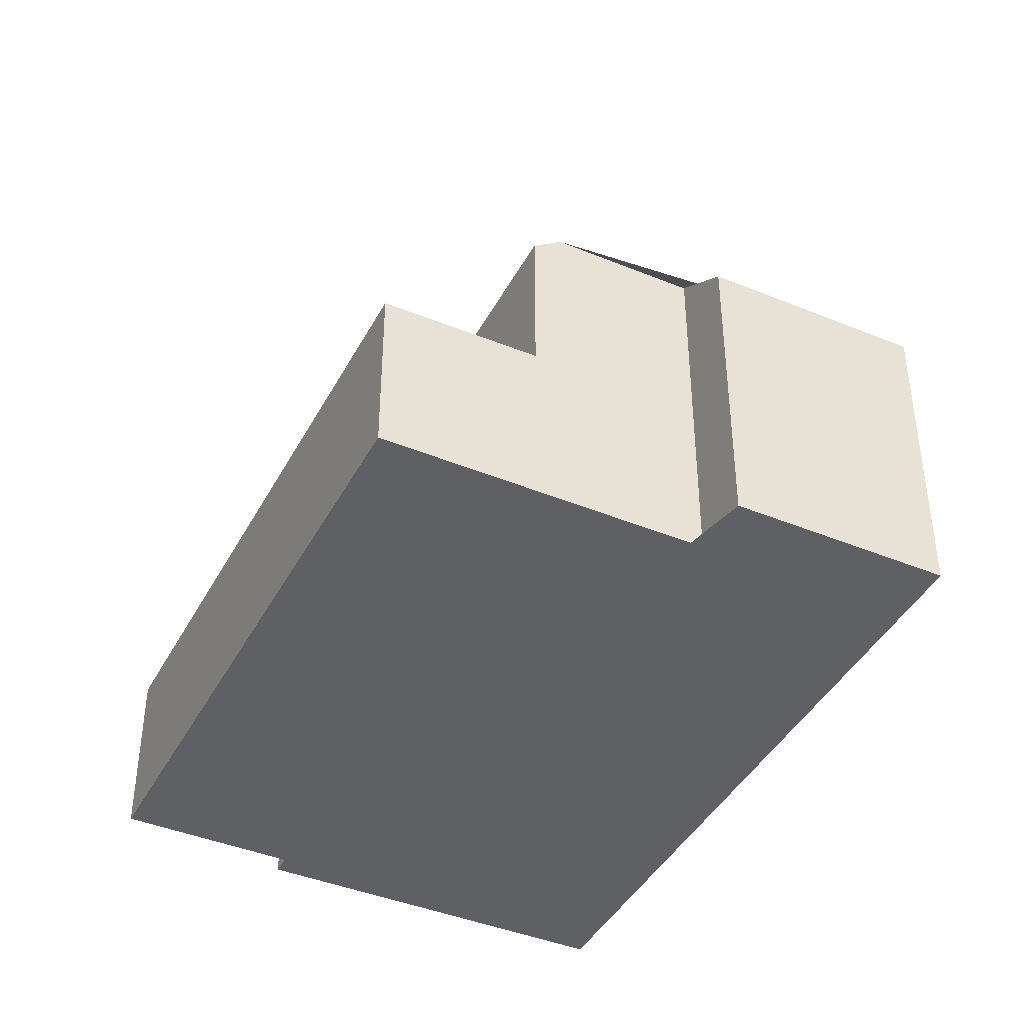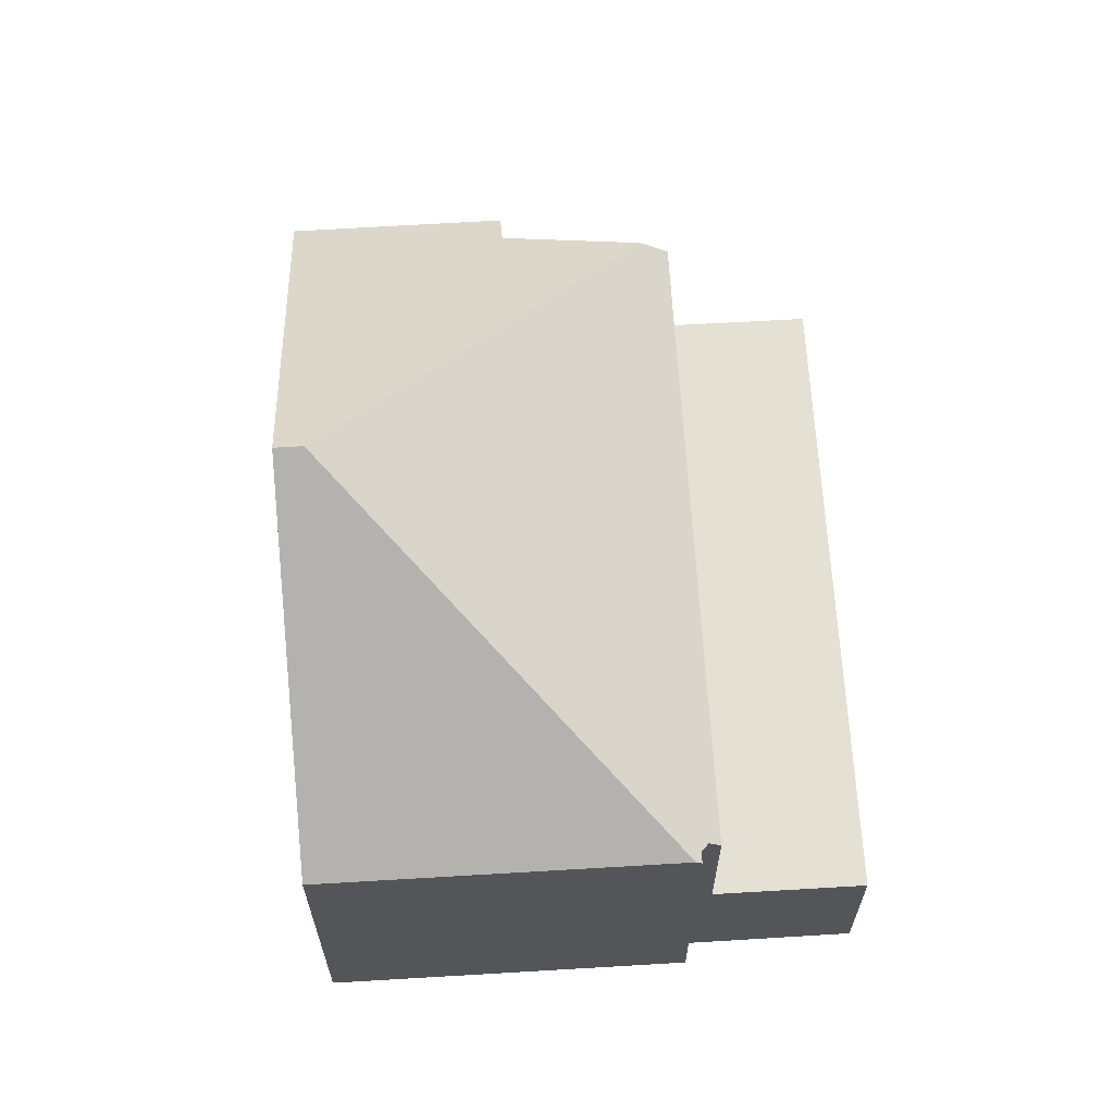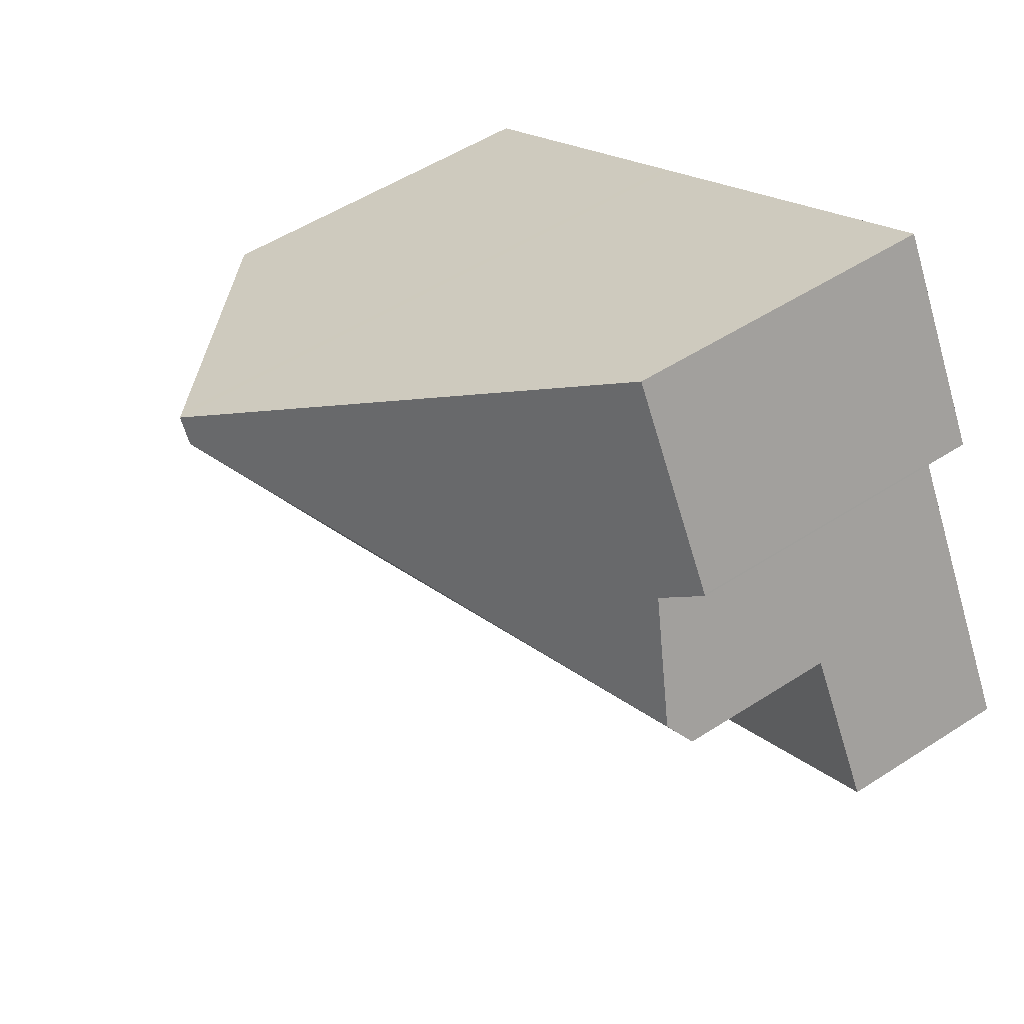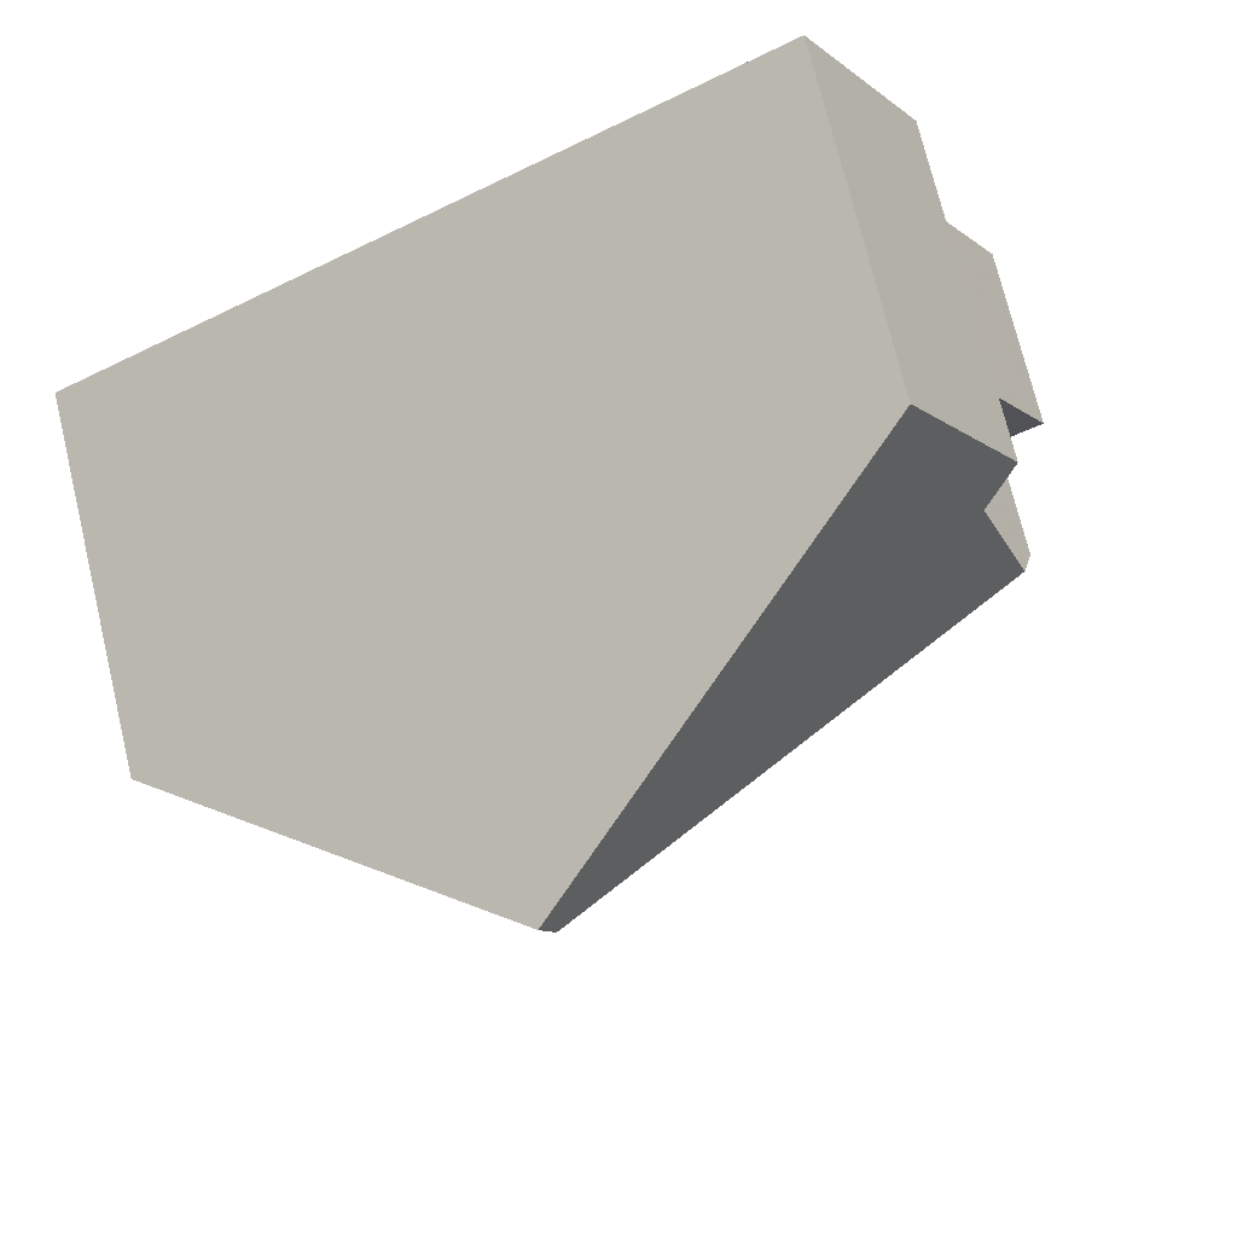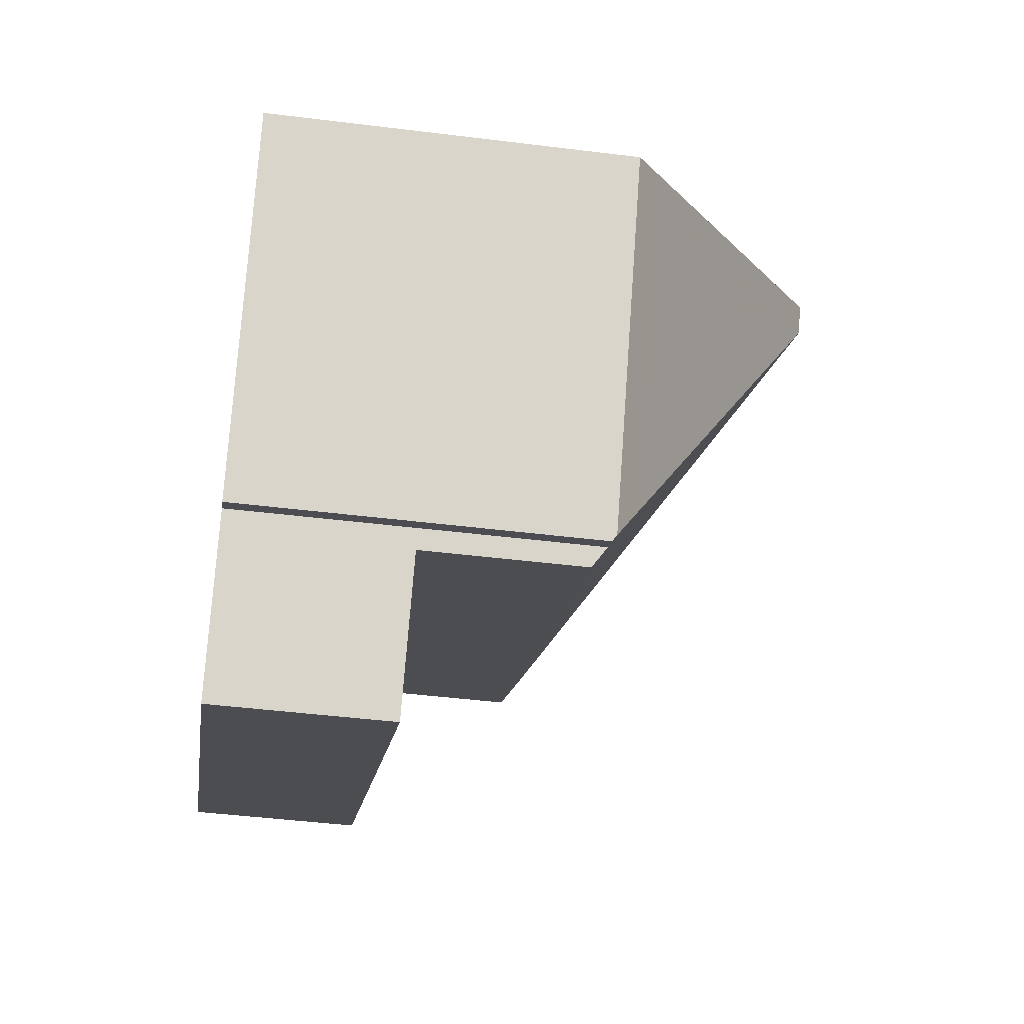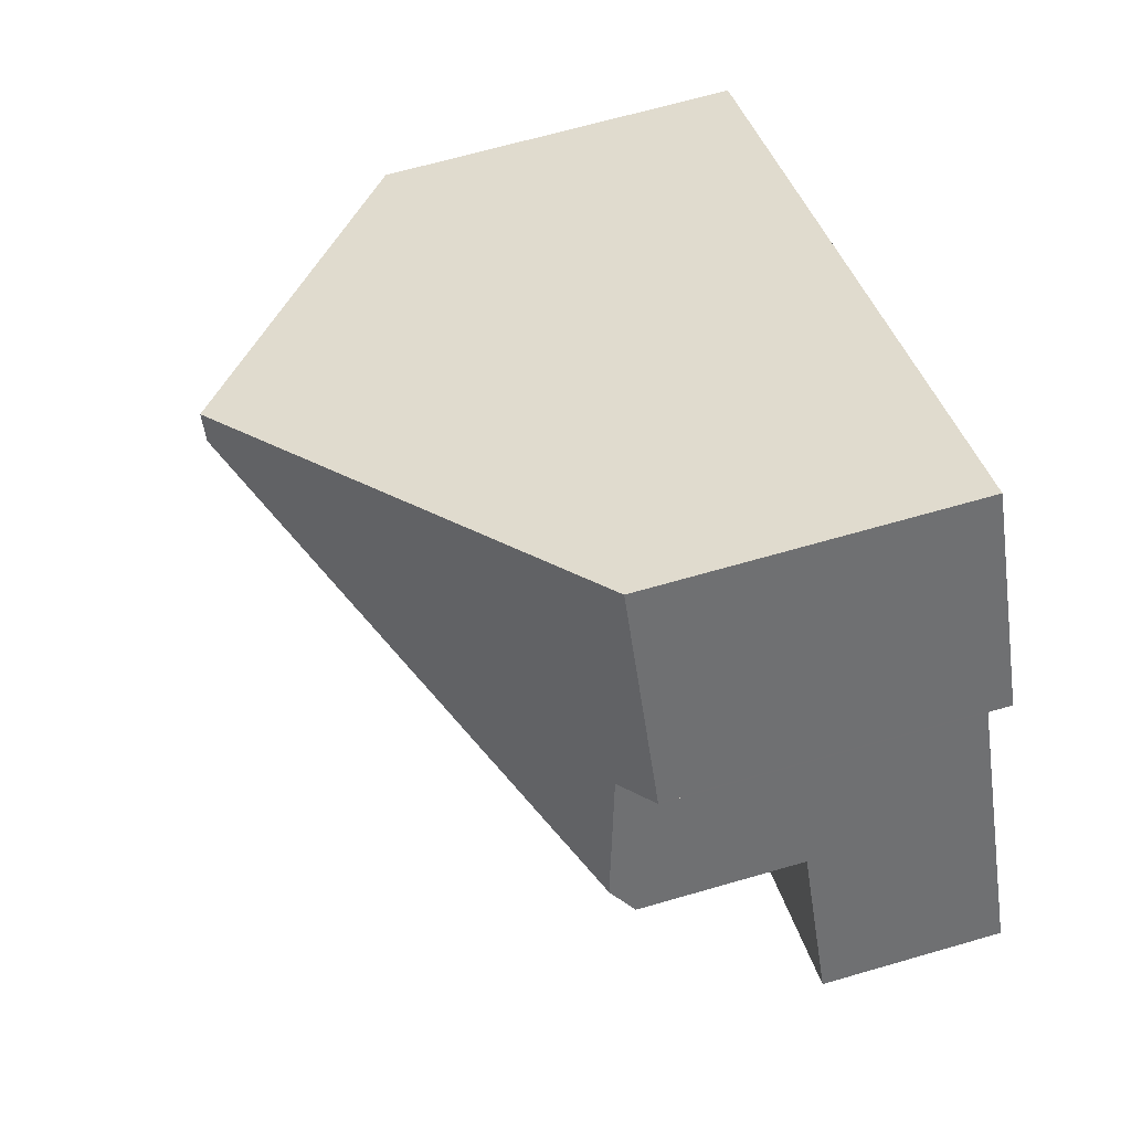
<metadata>
{"format":"obj","ext":"obj","renderer":"f3d","projection":"perspective","resolution":1024,"background":"white","views":[{"elev":-42.1,"azim":92.8,"up":"+Z"},{"elev":65.7,"azim":-64.4,"up":"+Z"},{"elev":51.5,"azim":54.8,"up":"+Y"},{"elev":72.6,"azim":-13.5,"up":"+Y"},{"elev":-44.5,"azim":-98.3,"up":"+Y"},{"elev":65.7,"azim":73.7,"up":"+Y"}]}
</metadata>
<code>
v -1620 -2073 5.492
v -1621 -2073 5.495
v -1619 -2075 2.742
v -1610 -2070 2.737
v -1613 -2062 4.888
v -1612 -2065 4.877
v -1613 -2066 5.579
v -1624 -2068 5.562
v -1611 -2068 5.573
v -1621 -2073 5.564
v -1619 -2066 9.272
v -1611 -2068 5.573
v -1621 -2073 5.564
v -1611 -2068 5.25
v -1620 -2073 5.269
v -1611 -2068 2.759
v -1620 -2073 2.764
v -1619 -2066 9.272
v -1619 -2065 9.272
v -1619 -2066 9.272
v -1619 -2065 9.272
v -1624 -2068 5.562
v -1619 -2065 9.272
v -1613 -2062 4.888
v -1619 -2065 9.272
v -1614 -2063 5.296
v -1614 -2063 5.296
v -1612 -2066 5.294
v -1620 -2073 5.269
v -1611 -2068 5.25
v -1620 -2073 2.764
v -1611 -2068 2.759
v -1623 -2068 5.669
v -1621 -2073 5.685
v -1621 -2073 5.685
v -1623 -2068 5.669
v -1621 -2073 5.493
v -1622 -2070 5.676
v -1622 -2070 5.562
v -1619 -2068 8.048
v -1616 -2066 8.041
v -1616 -2066 8.041
v -1613 -2064 5.294
v -1612 -2064 4.881
v -1619 -2068 8.048
v -1614 -2062 5.243
v -1613 -2064 5.242
v -1614 -2062 5.243
v -1612 -2066 5.241
v -1613 -2063 5.295
v -1613 -2063 5.243
v -1619 -2067 8.828
v -1618 -2066 8.825
v -1613 -2063 4.885
v -1623 -2069 5.672
v -1623 -2069 5.562
v -1619 -2067 8.828
v -1618 -2066 8.825
v -1616 -2065 7.136
v -1616 -2064 7.139
v -1613 -2069 5.254
v -1615 -2067 7.128
v -1616 -2064 7.139
v -1613 -2069 2.76
v -1613 -2069 5.254
v -1612 -2071 2.738
v -1613 -2069 2.76
v -1615 -2067 7.128
v -1615 -2066 7.133
v -1622 -2071 5.679
v -1620 -2070 7.194
v -1612 -2065 4.877
v -1612 -2065 5.241
v -1615 -2067 7.178
v -1620 -2070 7.194
v -1612 -2066 5.294
v -1615 -2067 7.129
v -1615 -2067 7.178
v -1622 -2071 5.563
v -1619 -2075 2.742
v -1612 -2071 2.738
v -1610 -2070 2.737
v -1618 -2067 8.045
v -1619 -2066 8.827
v -1619 -2066 9.167
v -1616 -2071 2.762
v -1616 -2071 5.26
v -1615 -2073 2.74
v -1615 -2073 2.74
v -1617 -2068 7.186
v -1616 -2071 2.762
v -1616 -2071 5.26
v -1619 -2065 9.165
v -1619 -2066 9.167
v -1619 -2065 9.165
v -1613 -2069 5.486
v -1616 -2070 5.495
v -1621 -2073 5.509
v -1611 -2068 5.48
v -1621 -2073 5.51
v -1621 -2071 5.96
v -1621 -2072 5.965
v -1623 -2069 5.953
v -1622 -2070 5.957
v -1621 -2072 5.965
v -1620 -2073 2.764
v -1620 -2073 5.269
v -1619 -2075 2.742
v -1619 -2075 2.742
v -1620 -2073 2.764
v -1620 -2073 5.508
v -1620 -2073 5.269
v -1623 -2068 5.95
v -1623 -2068 5.95
v -1621 -2073 5.493
v -1620 -2073 5.492
v -1620 -2073 -8.882e-16
v -1621 -2073 0
v -1621 -2073 5.51
v -1621 -2073 5.495
v -1621 -2073 0
v -1621 -2073 -8.882e-16
v -1619 -2075 2.742
v -1619 -2075 2.742
v -1619 -2075 0
v -1619 -2075 4.441e-16
v -1612 -2071 2.738
v -1610 -2070 2.737
v -1610 -2070 0
v -1612 -2071 -4.441e-16
v -1613 -2062 4.888
v -1613 -2062 4.888
v -1613 -2062 8.882e-16
v -1613 -2062 0
v -1612 -2066 5.241
v -1612 -2065 4.877
v -1612 -2065 0
v -1612 -2066 0
v -1611 -2068 5.573
v -1613 -2066 5.579
v -1613 -2066 8.882e-16
v -1611 -2068 8.882e-16
v -1623 -2068 5.669
v -1624 -2068 5.562
v -1624 -2068 0
v -1623 -2068 0
v -1611 -2068 5.48
v -1611 -2068 5.573
v -1611 -2068 8.882e-16
v -1611 -2068 -8.882e-16
v -1622 -2071 5.563
v -1621 -2073 5.564
v -1621 -2073 0
v -1622 -2071 0
v -1616 -2064 7.139
v -1619 -2065 9.272
v -1619 -2065 0
v -1616 -2064 8.882e-16
v -1624 -2068 5.562
v -1624 -2068 5.562
v -1624 -2068 0
v -1624 -2068 0
v -1613 -2063 4.885
v -1613 -2062 4.888
v -1613 -2062 0
v -1613 -2063 0
v -1614 -2062 5.243
v -1614 -2063 5.296
v -1614 -2063 -8.882e-16
v -1614 -2062 -8.882e-16
v -1613 -2066 5.579
v -1612 -2066 5.294
v -1612 -2066 0
v -1613 -2066 8.882e-16
v -1620 -2073 5.492
v -1620 -2073 5.269
v -1620 -2073 0
v -1620 -2073 -8.882e-16
v -1610 -2070 2.737
v -1611 -2068 2.759
v -1611 -2068 -4.441e-16
v -1610 -2070 0
v -1623 -2068 5.95
v -1623 -2068 5.669
v -1623 -2068 0
v -1623 -2068 0
v -1621 -2073 5.495
v -1621 -2073 5.493
v -1621 -2073 0
v -1621 -2073 0
v -1623 -2069 5.562
v -1622 -2070 5.562
v -1622 -2070 0
v -1623 -2069 0
v -1612 -2065 4.877
v -1612 -2064 4.881
v -1612 -2064 0
v -1612 -2065 0
v -1613 -2062 4.888
v -1614 -2062 5.243
v -1614 -2062 -8.882e-16
v -1613 -2062 8.882e-16
v -1612 -2066 5.294
v -1612 -2066 5.241
v -1612 -2066 0
v -1612 -2066 0
v -1612 -2064 4.881
v -1613 -2063 4.885
v -1613 -2063 0
v -1612 -2064 0
v -1624 -2068 5.562
v -1623 -2069 5.562
v -1623 -2069 0
v -1624 -2068 0
v -1614 -2063 5.296
v -1616 -2064 7.139
v -1616 -2064 8.882e-16
v -1614 -2063 -8.882e-16
v -1615 -2073 2.74
v -1612 -2071 2.738
v -1612 -2071 -4.441e-16
v -1615 -2073 0
v -1612 -2065 4.877
v -1612 -2065 4.877
v -1612 -2065 0
v -1612 -2065 0
v -1622 -2070 5.562
v -1622 -2071 5.563
v -1622 -2071 0
v -1622 -2070 0
v -1620 -2073 2.764
v -1619 -2075 2.742
v -1619 -2075 4.441e-16
v -1620 -2073 -4.441e-16
v -1610 -2070 2.737
v -1610 -2070 2.737
v -1610 -2070 0
v -1610 -2070 0
v -1619 -2075 2.742
v -1615 -2073 2.74
v -1615 -2073 0
v -1619 -2075 4.441e-16
v -1619 -2065 9.272
v -1619 -2065 9.165
v -1619 -2065 0
v -1619 -2065 0
v -1611 -2068 5.25
v -1611 -2068 5.48
v -1611 -2068 -8.882e-16
v -1611 -2068 0
v -1621 -2073 5.564
v -1621 -2073 5.51
v -1621 -2073 -8.882e-16
v -1621 -2073 0
v -1619 -2075 2.742
v -1619 -2075 2.742
v -1619 -2075 4.441e-16
v -1619 -2075 0
v -1619 -2065 9.165
v -1623 -2068 5.95
v -1623 -2068 0
v -1619 -2065 0
v -1619 -2075 0
v -1620 -2073 0
v -1621 -2073 0
v -1624 -2068 0
v -1613 -2062 0
v -1612 -2065 0
v -1613 -2066 0
v -1610 -2070 0
f 56 22 33 55
f 63 26 27 60
f 65 14 16 64
f 82 4 66 81
f 33 22 8 36
f 77 69 43 76
f 46 27 26 48
f 76 43 47 73
f 96 62 9 99
f 103 55 33 113
f 113 33 36 114
f 100 10 35 98
f 70 34 13 79
f 59 50 43 69
f 51 47 43 50
f 84 53 41 83
f 102 34 70 101
f 54 44 47 51
f 48 5 24 46
f 73 47 44 72
f 50 27 46 51
f 85 11 53 84
f 51 46 24 54
f 55 38 39 56
f 104 38 55 103
f 60 27 50 59
f 59 58 18 25 60
f 60 25 21 63
f 87 65 64 86
f 89 81 66 88
f 78 42 69 77
f 83 41 74 90
f 69 42 58 59
f 101 70 38 104
f 72 6 49 73
f 76 28 7 12 68 77
f 77 68 78
f 97 90 74 62 96
f 73 49 28 76
f 79 39 38 70
f 91 67 81 89
f 81 67 32 82
f 83 40 52 84
f 84 52 85
f 107 87 86 106
f 109 89 88 108
f 90 75 40 83
f 105 75 90 97 111
f 110 91 89 109
f 93 23 20 94
f 95 19 23 93
f 96 61 92 97
f 111 97 92 112
f 99 30 61 96
f 98 37 2 100
f 101 71 102
f 103 57 45 104
f 104 45 71 101
f 106 17 15 107
f 108 3 80 109
f 111 98 35 105
f 109 80 31 110
f 112 29 1 37 98 111
f 113 93 94 57 103
f 114 95 93 113
f 116 117 118 115
f 120 121 122 119
f 124 125 126 123
f 128 129 130 127
f 132 133 134 131
f 136 137 138 135
f 140 141 142 139
f 144 145 146 143
f 148 149 150 147
f 152 153 154 151
f 156 157 158 155
f 160 161 162 159
f 164 165 166 163
f 168 169 170 167
f 172 173 174 171
f 176 177 178 175
f 180 181 182 179
f 184 185 186 183
f 188 189 190 187
f 192 193 194 191
f 196 197 198 195
f 200 201 202 199
f 204 205 206 203
f 208 209 210 207
f 212 213 214 211
f 216 217 218 215
f 220 221 222 219
f 224 225 226 223
f 228 229 230 227
f 232 233 234 231
f 236 237 238 235
f 240 241 242 239
f 244 245 246 243
f 248 249 250 247
f 252 253 254 251
f 256 257 258 255
f 260 261 262 259
f 264 265 266 267 268 269 270 263

</code>
